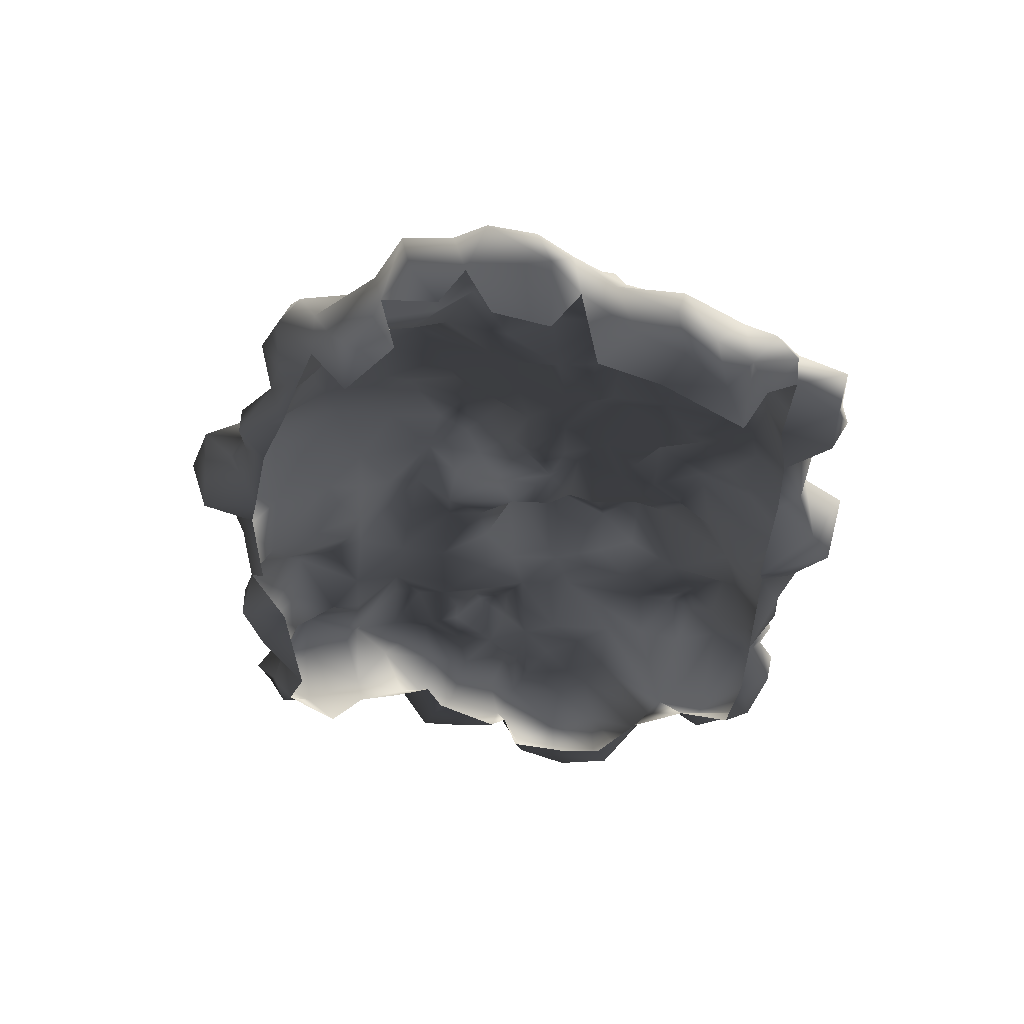
<metadata>
{"format":"obj","ext":"obj","renderer":"f3d","projection":"perspective","resolution":1024,"background":"white","views":[{"elev":-36.1,"azim":-95.7,"up":"+Y"}]}
</metadata>
<code>
v -0.3016 0.02025 2.007
v -1.039 0.09341 1.647
v -0.6111 0.1891 1.624
v -0.7349 -0.2836 1.95
v -1.106 -0.368 1.905
v -0.4986 -0.2724 2.26
v -0.6055 -0.6832 2.001
v -0.06527 -0.2386 2.13
v -0.2453 -0.4749 2.215
v -0.08778 -0.5537 2.046
v 0.1823 -0.3174 2.114
v -0.4085 -0.7169 2.147
v -0.3804 -0.8801 1.652
v -0.7012 -0.5143 1.742
v -0.7518 -0.4637 1.894
v -1.146 -0.5143 1.692
v 0.2499 -0.1148 2.052
v -0.4085 -0.7169 2.147
v -0.05964 -0.03039 1.962
v -0.08778 0.04276 1.692
v 0.1767 0.008999 1.692
v 0.09792 0.3523 1.388
v 0.368 0.06527 1.495
v -0.3298 0.2228 1.72
v -0.3466 0.3129 1.32
v -0.6843 0.1103 1.14
v -0.3917 0.2003 0.9769
v -0.6955 0.2622 0.8024
v -0.9319 0.1609 1.421
v -0.9262 0.1722 0.9431
v -0.9206 0.206 0.5605
v -0.1384 0.2116 1.545
v -0.1891 0.3635 1.028
v 0.1373 0.2566 1.028
v 0.2667 0.2116 1.23
v 0.4581 0.3185 0.9431
v -0.1384 0.2172 0.8362
v -0.2566 0.296 0.6224
v 0.1486 0.3298 0.7856
v 0.1261 0.4423 0.4536
v 0.4806 0.3129 0.6055
v 0.3737 0.2904 0.4085
v 0.1429 0.2904 0.2341
v -0.05402 0.3579 0.3241
v -0.1384 0.3072 0.04276
v -0.4648 0.2678 0.2735
v -0.6899 0.3466 0.4761
v -0.7349 0.2904 0.2622
v -0.9769 0.1159 0.4029
v 0.3286 0.1666 0.2453
v 0.1823 0.4986 -0.3005
v 0.2611 0.3635 -0.4693
v 0.3849 0.386 -0.1542
v 0.1823 0.5323 -0.6832
v 0.4299 0.206 -0.5087
v 0.4862 0.431 -0.7507
v 0.3962 0.2116 -0.02477
v 0.1429 0.2904 0.2341
v 0.3286 0.1666 0.2453
v 0.08104 0.628 -0.4074
v -0.05964 0.4704 -0.08104
v -0.3129 0.5886 -0.1598
v -0.4142 0.386 0.008998
v -0.6336 0.4423 -0.3793
v -0.8643 0.3917 -0.1542
v -1.151 0.2904 -0.2611
v -0.7349 0.2904 0.2622
v -0.1384 0.3072 0.04276
v 0.1936 0.4592 -0.0529
v -0.4648 0.2678 0.2735
v -0.9206 0.4648 -0.6606
v -1.151 0.538 -0.8407
v -1.039 0.4423 -1.111
v -0.7068 0.4423 -1.055
v -1.337 0.4085 -1.15
v -1.253 0.2341 -1.364
v -0.9544 0.4142 -1.432
v -0.5886 0.3635 -1.482
v -0.3072 0.4085 -1.381
v -0.5042 0.5942 -0.8745
v -0.673 0.5154 -0.5481
v -0.2679 0.6674 -0.4356
v -0.03151 0.6618 -0.6269
v -0.4592 0.3523 -1.69
v -0.2453 0.4592 -0.987
v 0.1598 0.3748 -1.201
v -0.05965 0.1834 -1.64
v 0.2499 0.1384 -1.432
v 0.4806 0.4029 -0.9589
v 0.3061 0.1891 -1.184
v 0.6325 0.1553 -1.178
v -0.2285 0.2453 -1.837
v -0.6224 0.08215 -1.78
v -0.3129 -0.01914 -2.073
v -0.7462 -0.05853 -1.994
v -1.011 0.1103 -1.741
v -0.4873 -0.04165 -2.259
v 0.04727 -0.06978 -2.124
v 0.2048 -0.05853 -1.803
v 0.188 -0.3624 -2.022
v 0.6325 -0.1936 -1.814
v 0.6213 -0.03039 -1.493
v -0.1497 -0.2442 -2.163
v -0.1778 -0.52 -1.944
v -0.3241 -0.52 -2.276
v -0.3804 -0.2161 -2.383
v -0.9881 -0.2442 -1.938
v -1.118 0.02025 -1.612
v -1.292 -0.2161 -1.837
v -1.382 -0.02476 -1.69
v -1.573 -0.2499 -1.752
v -1.59 -0.04165 -1.46
v -1.714 -0.06979 -1.764
v -1.815 -0.2892 -1.887
v 0.565 -0.4806 -1.955
v 0.3568 -0.6325 -1.859
v -1.511 -0.01351 -1.28
v -1.59 0.3129 -1.122
v -0.8981 0.2453 -1.6
v -1.624 0.06527 -1.19
v -1.686 0.06527 -0.9082
v -1.354 0.4592 -0.8295
v -1.506 0.296 -0.6719
v -1.81 0.00337 -1.167
v -2.091 -0.04165 -1.325
v -1.911 -0.002258 -1.719
v -2.142 -0.1542 -1.651
v -2.204 -0.3455 -1.55
v -2.108 -0.3624 -1.792
v -1.945 -0.5819 -1.758
v -1.579 -0.4581 -1.814
v -1.911 -0.6606 -1.629
v -1.433 -0.5931 -1.724
v -1.298 -0.5987 -2.017
v -1.022 -0.5987 -1.854
v -1.213 -0.3568 -2.017
v -0.9938 -0.5143 -1.977
v -0.7856 -0.4243 -2.09
v -0.7068 -0.1823 -2.287
v -0.3241 -0.52 -2.276
v -0.5155 -0.6269 -1.91
v -0.1778 -0.52 -1.944
v -1.022 -0.5987 -1.854
v -1.579 -0.4581 -1.814
v -1.939 0.2172 0.8306
v -2.282 -0.08104 0.8643
v -1.995 0.1328 0.5661
v -1.652 0.2735 0.4873
v -2.406 -0.08104 0.4198
v -1.821 0.04839 1.275
v -2.001 -0.2048 1.298
v -1.838 -0.2217 1.652
v -1.59 0.1047 1.528
v -1.556 -0.2273 1.793
v -2.367 -0.323 1.191
v -2.085 -0.3061 1.602
v -2.417 -0.4468 1.382
v -2.344 -0.6156 1.23
v -2.575 -0.6663 0.9544
v -2.271 -0.7732 1.067
v -2.631 -0.3343 0.7574
v -2.547 -0.2386 0.341
v -1.737 -0.4074 1.967
v -2.035 -0.3962 1.934
v -1.855 -0.5875 1.894
v -2.057 -0.5312 1.579
v -1.855 -0.5875 1.894
v -1.641 -0.6213 1.556
v -2.344 -0.565 1.523
v -2.069 -0.6269 1.376
v -1.99 -0.8689 1.219
v -2.547 -0.7619 0.7518
v -2.226 -0.7507 0.6561
v -2.671 -0.5312 0.6955
v -2.536 -0.5987 0.4536
v -2.564 -0.3399 0.1103
v -2.339 -0.7057 0.2341
v -2.547 -0.7619 0.7518
v -2.226 -0.7507 0.6561
v -1.41 -0.5256 1.962
v -1.641 -0.6213 1.556
v -1.146 -0.5143 1.692
v -1.106 -0.368 1.905
v -1.5 -0.368 2.063
v -1.106 -0.368 1.905
v -1.236 -0.1936 1.815
v -1.039 0.09341 1.647
v -1.23 0.1891 1.568
v -1.106 -0.368 1.905
v -1.528 0.2397 1.247
v -1.067 0.2904 1.196
v -1.388 0.2003 0.9488
v -0.9319 0.1609 1.421
v -0.9262 0.1722 0.9431
v -1.343 0.1666 0.7237
v -1.123 0.2847 0.5774
v -0.9206 0.206 0.5605
v -1.292 0.1891 0.3804
v -0.9769 0.1159 0.4029
v -1.602 0.3072 0.7687
v -1.652 0.2172 1.061
v -1.652 0.2735 0.4873
v -1.562 0.3466 0.05402
v -1.264 0.1778 0.1272
v -2.187 0.3804 -0.1542
v -2.074 0.2341 0.2228
v -1.433 0.2847 -0.2442
v -2.311 0.1103 -0.05853
v -1.151 0.2904 -0.2611
v -2.333 0.08778 0.2622
v -2.581 0.08778 -0.1823
v -2.581 -0.04165 0.0709
v -2.44 0.1159 -0.565
v -1.995 0.1328 0.5661
v -2.181 0.2172 0.3973
v -2.406 -0.08104 0.4198
v -1.506 0.296 -0.6719
v -1.77 0.3523 -0.5143
v -1.759 0.4198 -0.2161
v -2.012 0.2904 -0.5031
v -1.759 0.1722 -0.7394
v -2.074 0.2453 -1.043
v -1.81 0.00337 -1.167
v -2.215 0.2791 -0.7844
v -2.243 0.1609 -0.3568
v -2.598 0.003371 -1.026
v -2.344 -0.1148 -1.184
v -2.091 -0.04165 -1.325
v -2.204 -0.3455 -1.55
v -2.327 -0.61 -1.437
v -2.682 -0.04165 -0.7057
v -2.603 -0.2499 -0.9701
v -2.389 -0.3399 -1.139
v -2.417 -0.3511 -0.7788
v -2.778 -0.007885 -0.5031
v -2.671 -0.3005 -0.6269
v -2.778 -0.278 -0.1035
v -2.446 -0.52 -0.06978
v -2.479 -0.4637 -0.4468
v -2.772 -0.04727 -0.188
v -2.564 -0.3399 0.1103
v -2.446 -0.52 -0.06978
v -2.547 -0.2386 0.341
v 0.61 -0.5594 1.99
v 0.7225 -0.7901 1.798
v 0.2667 -0.6494 1.922
v -0.02025 -0.6719 1.753
v 0.7563 -0.3399 1.911
v 0.4243 -0.3399 2.018
v 0.4581 -0.1542 1.765
v -0.2904 -0.807 1.888
v -0.3804 -0.8801 1.652
v -1.264 0.1778 0.1272
v -1.095 0.3129 0.05964
v -0.9769 0.1159 0.4029
v -1.292 0.1891 0.3804
v -2.024 -0.7844 -1.33
v -2.069 -0.5481 -1.555
v -2.316 -0.7 -1.268
v -2.277 -0.6325 -1.038
v -2.277 -0.6325 -1.038
v -2.069 -0.5481 -1.555
v -1.945 -0.5819 -1.758
v -1.911 -0.6606 -1.629
v -1.686 0.06527 -0.9082
v -1.292 0.1891 0.3804
v 0.4806 0.1553 -1.347
v 0.7169 0.008997 -1.252
v 2.647 -0.09792 0.206
v 2.658 -0.1035 0.5942
v 2.411 -0.06979 0.296
v 2.259 -0.03039 0.1834
v 2.928 -0.2555 0.5661
v 2.771 -0.2611 0.8756
v 2.366 -0.05853 0.6224
v 2.017 0.08215 0.2397
v 2.276 0.06527 0.4479
v 2.056 0.03714 0.6786
v 2.574 -0.03039 0.8081
v 2.608 -0.4412 1.219
v 2.377 -0.4243 1.298
v 2.765 -0.2667 0.08215
v 1.899 0.07652 0.4648
v 1.527 0.2397 0.1609
v 1.6 0.3072 0.5492
v 1.882 0.06527 0.9037
v 2.197 -0.06978 0.8925
v 2.293 -0.3511 1.376
v 2.377 -0.4243 1.298
v 2.377 -0.4243 1.298
v 2.112 -0.565 1.528
v 2.377 -0.4243 1.298
v 2.467 -0.8407 0.9375
v 2.248 -0.6213 1.163
v 2.715 -0.5087 1.039
v 2.248 -0.8745 0.8587
v 2.889 -0.5031 0.9094
v 2.979 -0.4356 0.583
v 2.867 -0.6606 0.6392
v 2.467 -0.8407 0.9375
v 2.591 -0.7113 0.2679
v 2.85 -0.4693 0.2453
v 2.377 -0.8182 0.5661
v 2.444 -0.7394 0.2003
v 2.765 -0.2667 0.08215
v 2.574 -0.4412 0.1215
v 2.765 -0.2667 0.08215
v 2.248 -0.8745 0.8587
v 0.4299 0.206 -0.5087
v 0.4862 0.431 -0.7507
v 0.7225 0.3016 -0.4862
v 1.105 0.2116 -0.8295
v 1.156 0.2228 -0.5087
v 0.9308 0.3466 -0.3343
v 0.565 0.206 -0.2611
v 1.533 0.2341 -0.852
v 1.308 0.01463 -1.167
v 1.617 0.1609 -0.4581
v 0.9364 0.1497 -1.161
v 0.7901 0.3072 -1.026
v 1.218 0.1497 -0.1542
v 1.004 0.3241 -0.1767
v 0.5087 0.3129 -0.02476
v 1.527 0.2397 0.1609
v 1.842 0.296 -0.655
v 2.039 0.1441 -0.5256
v 2.169 0.2003 -0.8295
v 2.383 0.3129 -0.5706
v 2.394 0.03714 -0.897
v 2.214 0.1441 -1.145
v 1.831 0.07652 -1.15
v 1.544 -0.05853 -1.145
v 1.814 0.296 -0.8463
v 2.248 -0.3455 -1.111
v 2.444 -0.2892 -0.7451
v 2.101 0.02025 -1.24
v 2.248 -0.1204 -1.55
v 2.028 0.0934 -1.544
v 1.747 0.04839 -1.358
v 2.653 0.1722 -0.4975
v 2.737 -0.1035 -0.5875
v 2.444 -0.2892 -0.7451
v 2.703 -0.4356 -0.5312
v 2.315 -0.3399 -0.5368
v 2.422 -0.4243 -0.4187
v 2.259 -0.5312 -1.499
v 2.315 -0.323 -1.825
v 2.141 -0.1148 -1.809
v 2.135 -0.3061 -1.927
v 1.972 -0.5087 -1.78
v 2.169 -0.5987 -1.702
v 2.698 -0.4412 -0.1767
v 2.557 -0.5031 0.01463
v 2.765 -0.2667 0.08215
v 2.76 -0.1542 -0.3118
v 2.58 0.1103 -0.2105
v 2.748 -0.007883 0.02025
v 2.45 0.1215 0.1215
v 2.208 0.1047 -0.03039
v 2.225 0.1272 -0.2949
v 2.647 -0.09792 0.206
v 2.259 -0.03039 0.1834
v 2.017 0.08215 0.2397
v 2.051 0.251 0.07653
v 1.735 0.251 0.05964
v 2.574 -0.4412 0.1215
v 1.69 0.2397 -0.2105
v 1.989 0.3691 -0.1373
v 2.011 0.1834 -0.3343
v 1.758 0.1384 -0.3455
v 0.565 -0.4806 -1.955
v 0.7901 -0.6944 -1.696
v 0.9139 -0.5931 -2.017
v 0.9645 -0.3568 -2.017
v 0.7676 -0.2048 -1.899
v 0.942 -0.0529 -1.73
v 1.201 -0.4074 -1.91
v 1.235 0.1384 -1.623
v 1.46 -0.3174 -1.854
v 1.516 -0.02477 -1.634
v 1.617 -0.04165 -1.347
v 1.173 -0.6832 -1.859
v 1.533 -0.7957 -1.55
v 1.69 -0.4356 -1.719
v 1.871 -0.7451 -1.64
v 1.972 -0.5087 -1.78
v 1.696 -0.188 -1.623
v 1.021 0.08778 -1.381
v 1.032 0.1272 -1.651
v 0.7169 0.008997 -1.252
v 1.696 -0.188 -1.623
v 0.6325 0.1553 -1.178
v 0.4806 0.4029 -0.9589
v 2.135 -0.3061 -1.927
v 1.91 0.02588 -1.668
v 1.696 -0.188 -1.623
v 1.347 0.3748 0.4198
v 1.178 0.3579 0.7574
v 0.9308 0.538 0.7518
v 1.145 0.431 1.011
v 0.7788 0.6055 1.028
v 1.083 0.1609 1.331
v 1.325 0.2285 0.9713
v 0.6606 0.4085 1.185
v 0.7 0.02025 1.675
v 0.4412 0.3016 1.36
v 0.4581 0.3185 0.9431
v 0.2667 0.2116 1.23
v 0.7 0.4929 0.6786
v 1.6 0.3072 0.5492
v 1.527 0.2397 0.1609
v 1.252 0.296 0.05965
v 1.218 0.1497 -0.1542
v 0.4806 0.3129 0.6055
v 0.5143 0.5492 0.3691
v 0.3737 0.2904 0.4085
v 0.5087 0.3129 -0.02476
v 0.7901 0.6224 -0.01351
v 0.8013 0.6336 0.386
v 1.004 0.3241 -0.1767
v 0.3286 0.1666 0.2453
v 0.3962 0.2116 -0.02477
v 1.527 0.05402 1.714
v 1.73 -0.02477 1.765
v 1.37 -0.1936 1.956
v 1.814 -0.09229 1.979
v 2.315 -0.3849 1.731
v 2.135 -0.2048 1.596
v 2.293 -0.3511 1.376
v 1.735 0.2116 1.613
v 1.46 -0.3905 2.153
v 1.223 0.1778 1.759
v 0.9476 -0.4468 2.035
v 0.8857 -0.1148 1.776
v 1.083 0.1609 1.331
v 1.415 0.1891 1.511
v 1.578 0.2003 1.129
v 1.719 0.296 1.416
v 1.893 0.06527 1.179
v 1.972 0.05402 1.495
v 1.6 0.3072 0.5492
v 1.325 0.2285 0.9713
v 0.7563 -0.3399 1.911
v 1.882 0.06527 0.9037
v 0.8801 -0.5368 1.872
v 1.15 -0.5425 1.9
v 1.201 -0.4243 2.007
v 1.538 -0.5537 2.125
v 1.578 -0.6213 1.917
v 1.944 -0.6269 2.04
v 1.961 -0.2949 2.164
v 2.203 -0.4693 1.945
v 2.287 -0.5706 1.686
v 2.112 -0.565 1.528
v 1.944 -0.7113 1.855
v 2.112 -0.565 1.528
v 1.944 -0.7113 1.855
v 0.368 0.06527 1.495
v 0.4581 -0.1542 1.765
v 0.7563 -0.3399 1.911
v 0.8857 -0.1148 1.776
v 0.6325 -0.1936 -1.814
v 0.6213 -0.03039 -1.493
v 2.084 -0.5481 -0.7957
v 2.315 -0.3399 -0.5368
v 2.174 -0.5537 -1.077
v 1.983 -0.8576 -1.297
v 1.871 -0.7451 -1.64
v 0.3962 0.2116 -0.02477
g Rock_group_13_LOD0_12145_55
f 1 3 2
f 1 2 4
f 4 2 5
f 6 1 4
f 4 7 6
f 8 1 6
f 6 9 8
f 8 9 10
f 8 10 11
f 12 6 7
f 7 13 12
f 7 14 13
f 15 14 7
f 4 5 15
f 7 4 15
f 16 15 5
f 16 14 15
f 17 8 11
f 9 18 10
f 9 6 18
f 19 8 17
f 20 19 17
f 17 21 20
f 22 20 21
f 23 22 21
f 19 20 24
f 1 19 24
f 24 3 1
f 3 24 25
f 26 3 25
f 25 27 26
f 28 26 27
f 26 29 3
f 30 26 28
f 26 30 29
f 31 30 28
f 32 22 25
f 32 25 24
f 22 32 20
f 24 20 32
f 33 27 25
f 33 25 22
f 34 33 22
f 34 22 35
f 35 22 23
f 34 35 36
f 34 37 33
f 33 37 27
f 28 27 38
f 38 27 37
f 37 39 38
f 34 39 37
f 34 36 39
f 40 38 39
f 39 41 40
f 39 36 41
f 41 42 40
f 43 40 42
f 44 38 40
f 43 44 40
f 43 45 44
f 46 44 45
f 46 38 44
f 46 47 38
f 48 47 46
f 47 48 31
f 31 48 49
f 50 43 42
f 31 28 47
f 47 28 38
f 51 53 52
f 54 51 52
f 54 52 55
f 53 55 52
f 55 56 54
f 55 53 57
f 58 57 53
f 59 57 58
f 60 51 54
f 60 61 51
f 62 61 60
f 61 62 63
f 63 62 64
f 63 64 65
f 66 65 64
f 65 67 63
f 58 61 68
f 61 63 68
f 58 69 61
f 68 63 70
f 63 67 70
f 51 61 69
f 71 66 64
f 71 72 66
f 71 73 72
f 74 73 71
f 72 73 75
f 73 76 75
f 77 76 73
f 78 77 73
f 78 73 74
f 79 78 74
f 79 74 80
f 81 80 74
f 74 71 81
f 81 82 80
f 80 82 83
f 84 78 79
f 83 85 80
f 80 85 79
f 86 79 85
f 86 87 79
f 86 85 54
f 54 85 83
f 88 87 86
f 89 86 54
f 90 86 89
f 86 90 88
f 89 91 90
f 87 92 79
f 92 84 79
f 78 84 93
f 93 84 92
f 92 94 93
f 94 95 93
f 93 95 96
f 94 97 95
f 94 92 98
f 98 92 99
f 87 99 92
f 87 88 99
f 98 99 100
f 99 101 100
f 101 99 88
f 102 101 88
f 103 98 100
f 103 94 98
f 94 103 97
f 104 103 100
f 103 104 105
f 106 103 105
f 103 106 97
f 107 96 95
f 108 96 107
f 108 107 109
f 109 110 108
f 110 109 111
f 112 110 111
f 112 111 113
f 114 113 111
f 110 112 76
f 108 110 76
f 115 100 101
f 104 100 116
f 100 115 116
f 117 76 112
f 117 118 76
f 76 119 108
f 108 119 96
f 93 96 119
f 119 78 93
f 112 120 117
f 118 117 120
f 118 120 121
f 121 122 118
f 121 123 122
f 123 66 122
f 120 124 121
f 124 120 112
f 112 125 124
f 112 126 125
f 125 126 127
f 128 125 127
f 128 127 129
f 129 127 126
f 129 126 114
f 129 114 130
f 131 130 114
f 130 131 132
f 132 131 133
f 134 133 131
f 134 135 133
f 134 131 136
f 134 136 137
f 107 137 136
f 137 107 138
f 107 95 138
f 95 139 138
f 138 139 140
f 138 140 141
f 138 141 137
f 139 95 97
f 140 139 106
f 139 97 106
f 142 141 140
f 141 143 137
f 143 134 137
f 107 136 109
f 109 136 131
f 131 111 109
f 114 111 144
f 113 114 126
f 112 113 126
f 145 147 146
f 148 147 145
f 147 149 146
f 145 146 150
f 150 146 151
f 152 150 151
f 152 153 150
f 154 153 152
f 155 151 146
f 151 155 156
f 152 151 156
f 155 157 156
f 155 158 157
f 158 155 159
f 160 158 159
f 159 155 161
f 161 155 146
f 162 161 146
f 149 162 146
f 163 154 152
f 164 163 152
f 152 156 164
f 164 165 163
f 164 156 166
f 164 166 167
f 167 166 168
f 156 169 166
f 169 157 158
f 157 169 156
f 158 170 169
f 170 166 169
f 170 158 171
f 158 160 171
f 160 159 172
f 172 173 160
f 160 173 171
f 172 159 174
f 161 162 174
f 159 161 174
f 174 162 175
f 162 176 175
f 176 177 175
f 175 178 174
f 175 179 178
f 175 177 179
f 165 181 180
f 181 182 180
f 182 183 180
f 180 184 165
f 180 185 184
f 184 163 165
f 163 184 154
f 184 186 154
f 185 187 186
f 187 188 186
f 184 189 186
f 188 153 186
f 154 186 153
f 190 153 188
f 190 188 191
f 192 190 191
f 191 188 193
f 187 193 188
f 194 192 191
f 191 193 194
f 150 153 190
f 195 192 194
f 194 196 195
f 194 197 196
f 198 195 196
f 196 199 198
f 197 199 196
f 195 198 148
f 195 148 200
f 192 195 200
f 192 200 201
f 192 201 190
f 190 201 150
f 148 145 200
f 145 201 200
f 150 201 145
f 202 204 203
f 205 202 203
f 202 205 206
f 204 207 203
f 208 206 205
f 204 209 207
f 208 210 206
f 210 208 211
f 210 211 212
f 208 213 211
f 214 202 206
f 214 206 215
f 210 215 206
f 214 215 216
f 210 212 216
f 216 215 210
f 209 217 207
f 218 207 217
f 207 218 219
f 219 220 205
f 219 218 220
f 220 218 221
f 221 222 220
f 223 222 221
f 213 220 224
f 220 222 224
f 225 220 213
f 225 205 220
f 222 226 224
f 227 226 222
f 227 222 228
f 222 223 228
f 229 227 228
f 230 227 229
f 226 231 224
f 232 231 226
f 226 233 232
f 226 227 233
f 227 230 233
f 234 232 233
f 231 213 224
f 231 235 213
f 231 236 235
f 231 232 236
f 232 234 236
f 235 236 237
f 238 237 236
f 213 208 225
f 225 208 205
f 236 239 238
f 213 235 211
f 240 235 237
f 235 240 211
f 237 212 240
f 211 240 212
f 212 237 241
f 237 242 241
f 212 241 243
f 216 212 243
f 205 203 219
f 207 219 203
f 244 246 245
f 247 245 246
f 248 244 245
f 249 246 244
f 249 244 248
f 248 250 249
f 250 17 249
f 250 21 17
f 250 23 21
f 246 10 247
f 251 247 10
f 247 251 252
f 11 10 246
f 249 11 246
f 249 17 11
f 252 251 18
f 18 251 10
f 67 254 253
f 255 67 253
f 253 254 66
f 255 253 256
f 65 66 254
f 67 65 254
f 122 66 72
f 72 118 122
f 75 118 72
f 76 118 75
f 77 119 76
f 78 119 77
f 230 258 257
f 258 230 229
f 230 257 259
f 257 260 259
f 233 230 259
f 233 259 261
f 262 129 263
f 262 263 264
f 129 262 128
f 62 81 64
f 82 81 62
f 60 82 62
f 81 71 64
f 82 60 83
f 54 83 60
f 89 54 56
f 218 265 221
f 218 217 265
f 265 223 221
f 266 204 202
f 102 88 267
f 267 88 90
f 91 102 267
f 267 90 91
f 268 102 91
f 19 1 8
f 3 29 2
f 53 51 69
f 53 69 58
f 269 271 270
f 269 272 271
f 273 269 270
f 274 273 270
f 275 270 271
f 271 272 276
f 271 276 277
f 277 275 271
f 278 277 276
f 275 277 278
f 279 274 270
f 279 270 275
f 280 274 279
f 281 280 279
f 273 282 269
f 283 278 276
f 276 284 283
f 283 284 285
f 285 286 283
f 278 283 286
f 275 287 279
f 275 278 287
f 286 287 278
f 286 288 287
f 289 279 287
f 287 288 290
f 291 290 288
f 292 293 280
f 291 294 292
f 293 292 294
f 293 295 280
f 296 293 294
f 280 295 274
f 295 297 274
f 297 273 274
f 273 297 298
f 297 299 298
f 299 297 300
f 295 300 297
f 301 299 300
f 301 302 299
f 299 302 298
f 302 273 298
f 303 301 300
f 304 301 303
f 305 302 301
f 301 306 305
f 306 301 304
f 307 273 302
f 308 303 300
f 309 311 310
f 311 312 310
f 312 311 313
f 313 311 314
f 314 311 315
f 309 315 311
f 312 313 316
f 317 312 316
f 316 313 318
f 317 319 312
f 319 320 312
f 312 320 310
f 318 313 321
f 313 322 321
f 315 322 314
f 313 314 322
f 322 315 323
f 324 318 321
f 318 325 316
f 325 318 326
f 326 327 325
f 328 327 326
f 329 327 328
f 329 330 327
f 316 330 331
f 332 316 331
f 330 333 327
f 330 316 333
f 316 325 333
f 327 333 325
f 330 329 334
f 329 335 334
f 334 336 330
f 336 331 330
f 336 334 337
f 337 338 336
f 336 338 331
f 338 339 331
f 329 328 340
f 329 340 341
f 329 341 342
f 342 341 343
f 342 343 344
f 345 344 343
f 346 337 334
f 337 346 347
f 337 347 348
f 337 348 338
f 347 349 348
f 350 349 347
f 351 350 347
f 347 346 351
f 345 343 352
f 345 352 353
f 354 353 352
f 343 354 352
f 355 354 343
f 355 341 340
f 341 355 343
f 356 355 340
f 357 354 355
f 357 355 356
f 357 356 358
f 356 359 358
f 356 360 359
f 328 360 356
f 340 328 356
f 357 358 361
f 361 354 357
f 361 358 362
f 362 358 359
f 363 362 359
f 364 363 359
f 364 365 363
f 366 353 354
f 324 363 365
f 365 367 324
f 368 367 365
f 368 365 364
f 359 368 364
f 369 367 368
f 368 359 369
f 359 360 369
f 370 367 369
f 318 324 367
f 367 370 318
f 369 326 370
f 326 360 328
f 370 326 318
f 369 360 326
f 371 373 372
f 374 373 371
f 371 375 374
f 374 375 376
f 377 374 376
f 374 377 373
f 376 378 377
f 377 378 379
f 378 380 379
f 380 378 381
f 377 379 382
f 373 382 372
f 373 377 382
f 372 382 383
f 382 384 383
f 379 384 382
f 384 385 383
f 384 386 385
f 384 387 386
f 379 387 384
f 380 387 379
f 381 378 317
f 388 317 378
f 388 378 389
f 388 389 376
f 376 389 378
f 376 390 388
f 332 381 317
f 331 381 332
f 317 316 332
f 391 380 381
f 317 388 319
f 388 390 319
f 392 319 390
f 320 319 392
f 393 320 392
f 320 393 310
f 348 394 387
f 395 348 387
f 348 395 338
f 395 339 338
f 395 396 339
f 394 386 396
f 381 331 339
f 339 387 381
f 397 399 398
f 398 399 400
f 400 399 401
f 402 400 401
f 400 402 403
f 403 398 400
f 398 403 397
f 401 404 402
f 405 402 404
f 406 405 404
f 404 401 407
f 407 408 404
f 404 408 406
f 401 409 407
f 399 409 401
f 397 403 410
f 410 411 397
f 397 411 412
f 411 413 412
f 407 409 414
f 409 415 414
f 414 415 416
f 416 415 417
f 415 418 417
f 412 418 397
f 397 418 419
f 415 419 418
f 409 419 415
f 418 420 417
f 412 413 420
f 418 412 420
f 397 419 399
f 409 399 419
f 417 421 416
f 422 421 417
f 423 425 424
f 424 425 426
f 426 427 424
f 427 428 424
f 427 429 428
f 430 423 424
f 431 426 425
f 432 425 423
f 425 432 433
f 434 433 432
f 432 435 434
f 436 435 432
f 423 436 432
f 436 423 430
f 436 437 435
f 438 437 436
f 438 436 430
f 437 438 439
f 439 440 429
f 439 438 440
f 438 430 440
f 428 429 440
f 441 437 439
f 441 442 437
f 442 435 437
f 433 434 443
f 430 424 440
f 429 444 439
f 441 439 444
f 443 445 433
f 445 446 433
f 447 433 446
f 448 447 446
f 446 449 448
f 448 449 450
f 450 451 448
f 450 452 451
f 452 450 453
f 450 454 453
f 454 450 455
f 431 447 448
f 431 448 451
f 426 431 451
f 451 427 426
f 452 453 427
f 427 451 452
f 453 429 427
f 456 429 453
f 447 431 425
f 425 433 447
f 449 457 450
f 458 459 405
f 405 459 460
f 405 460 461
f 461 402 405
f 405 406 458
f 406 408 458
f 462 463 376
f 463 390 376
f 462 376 375
f 371 462 375
f 464 466 465
f 335 465 466
f 466 334 335
f 334 466 346
f 346 466 467
f 468 346 467
f 468 351 346
f 350 351 468
f 309 469 315
f 469 323 315
f 440 424 428

</code>
